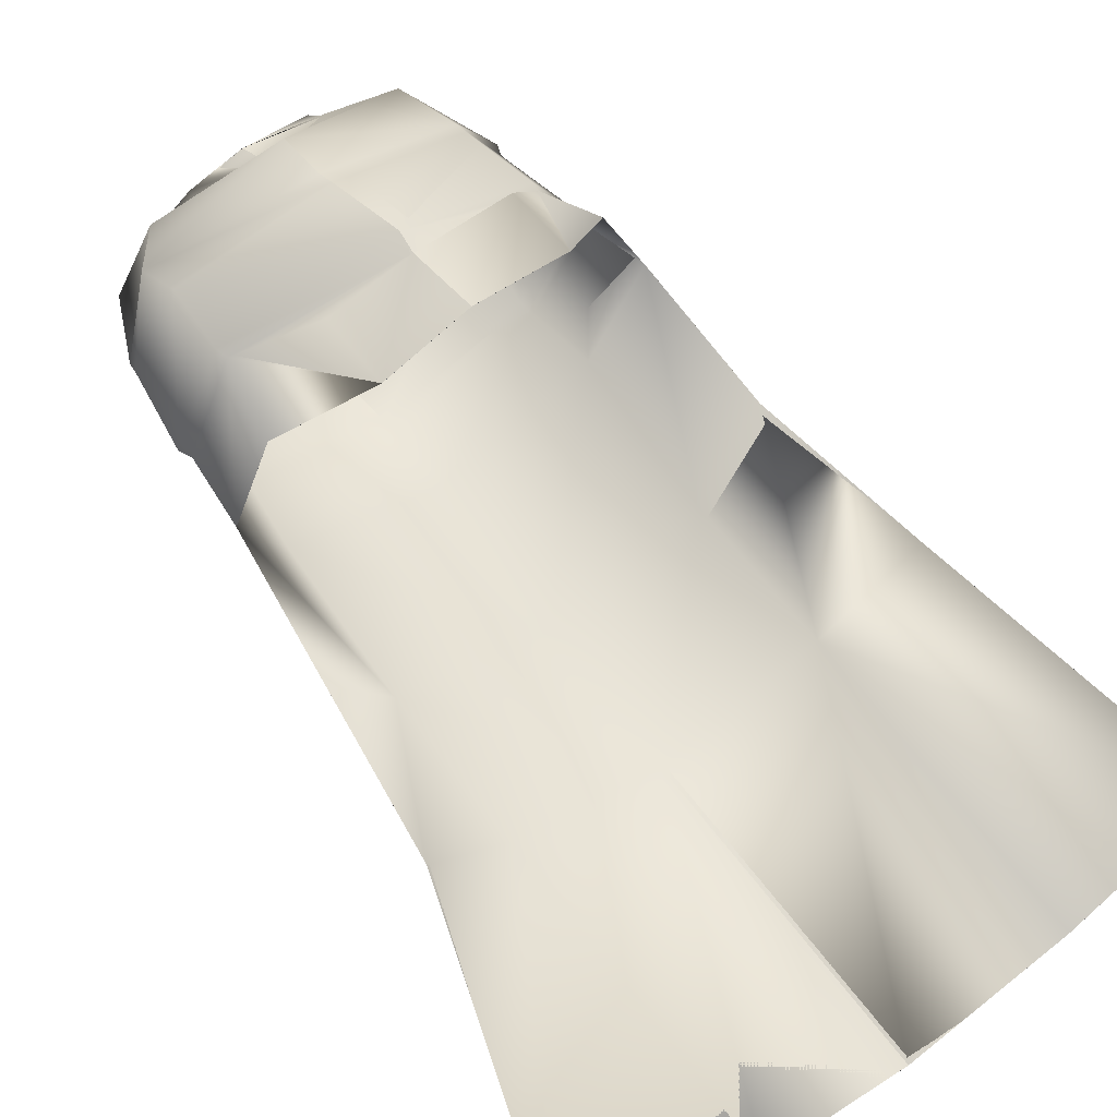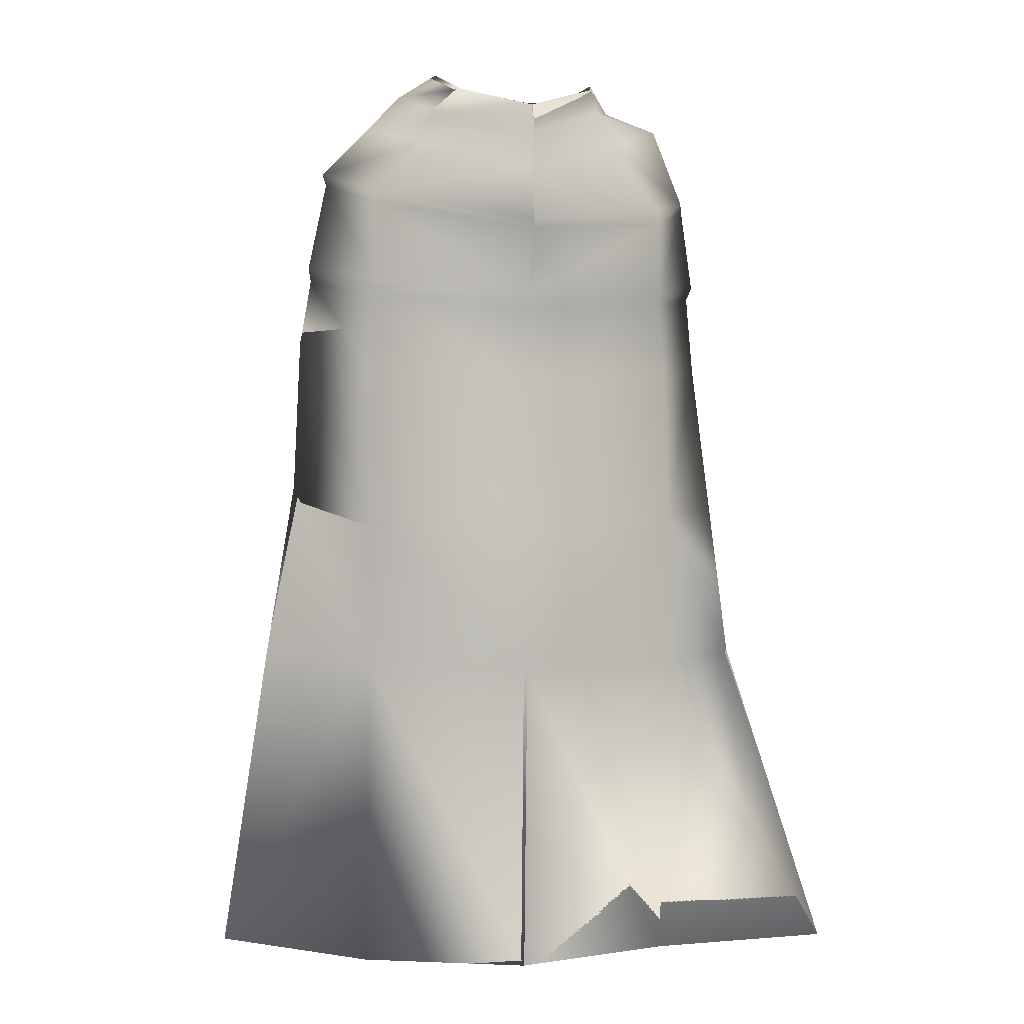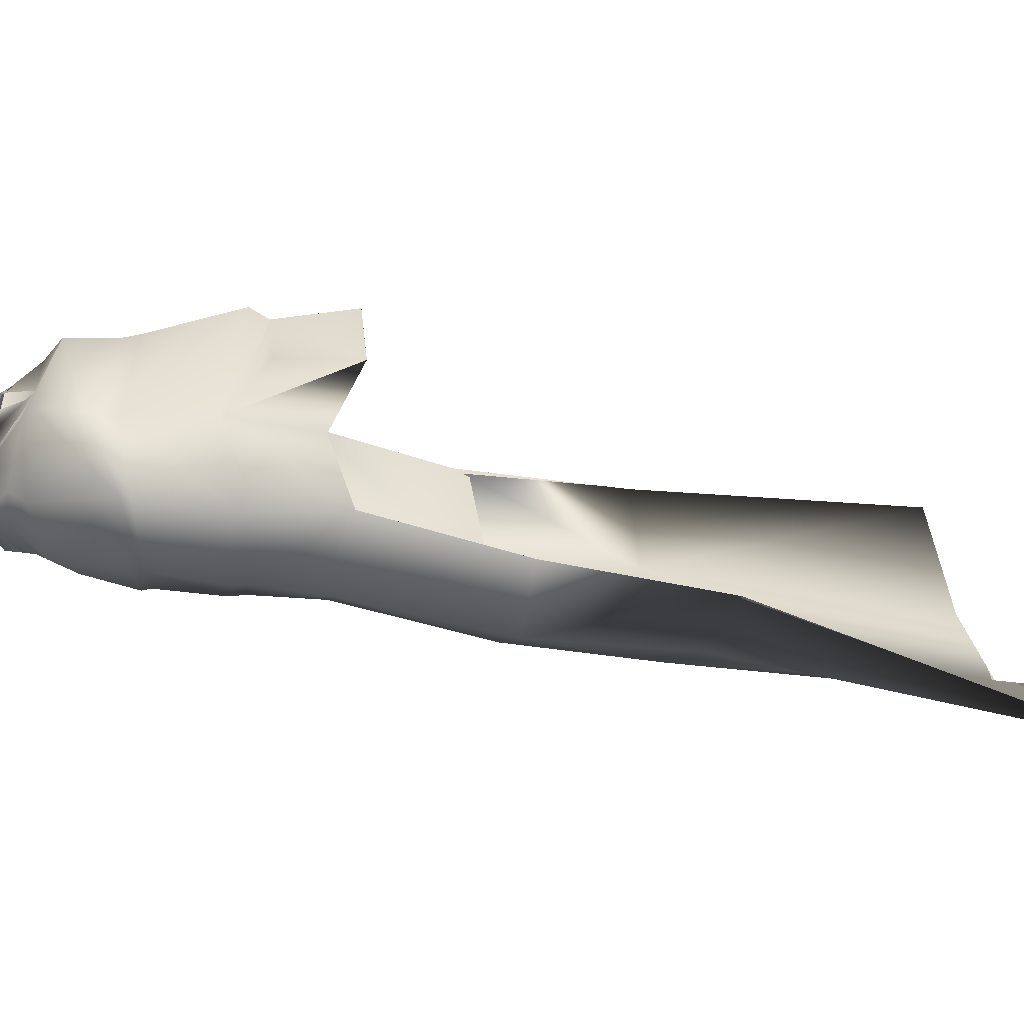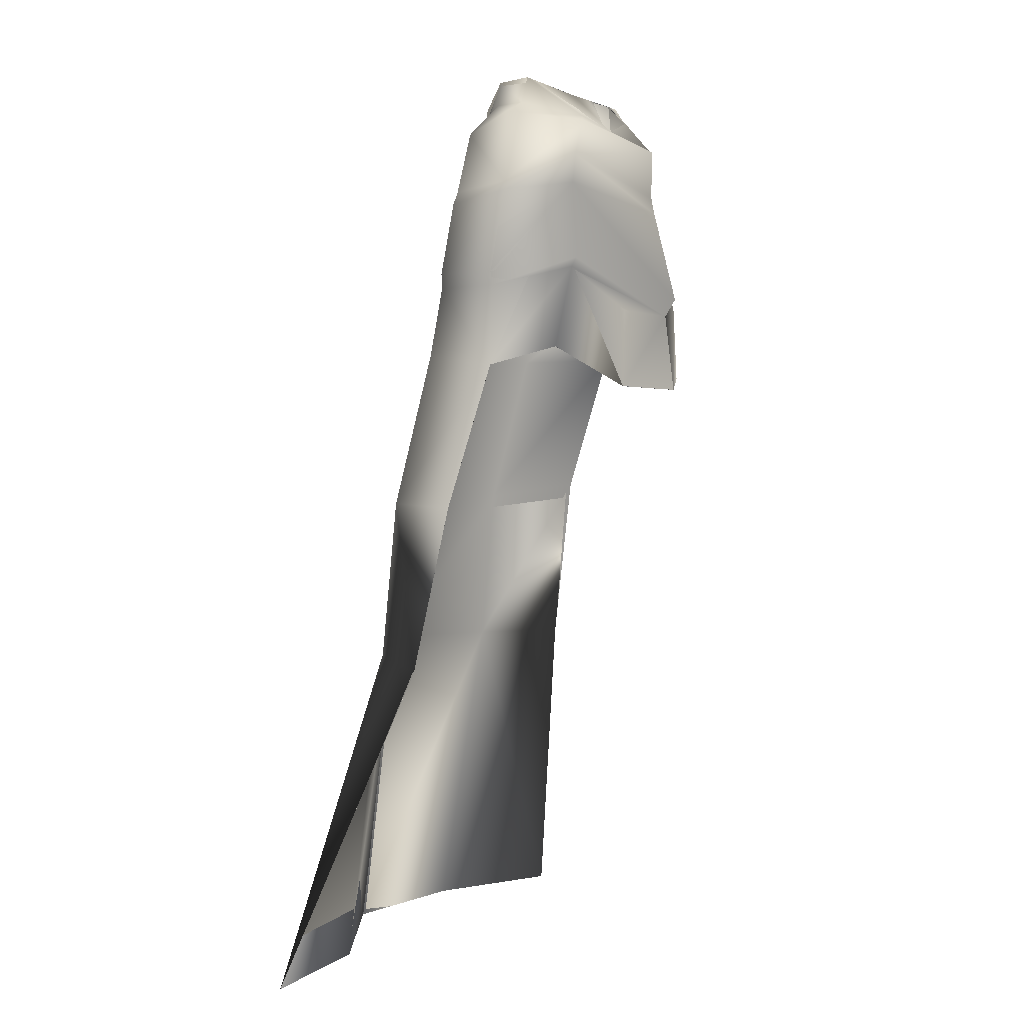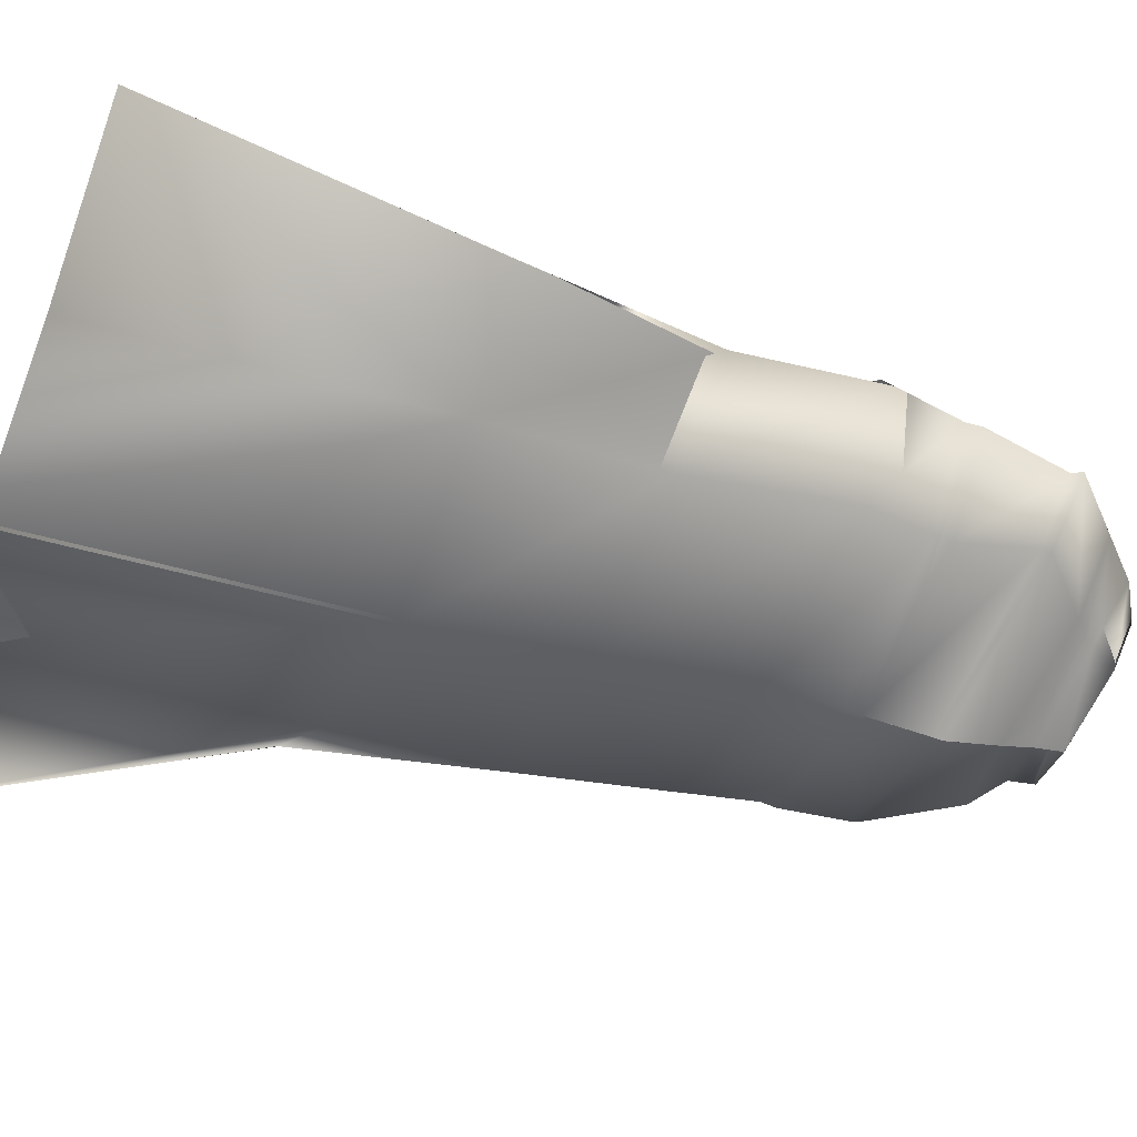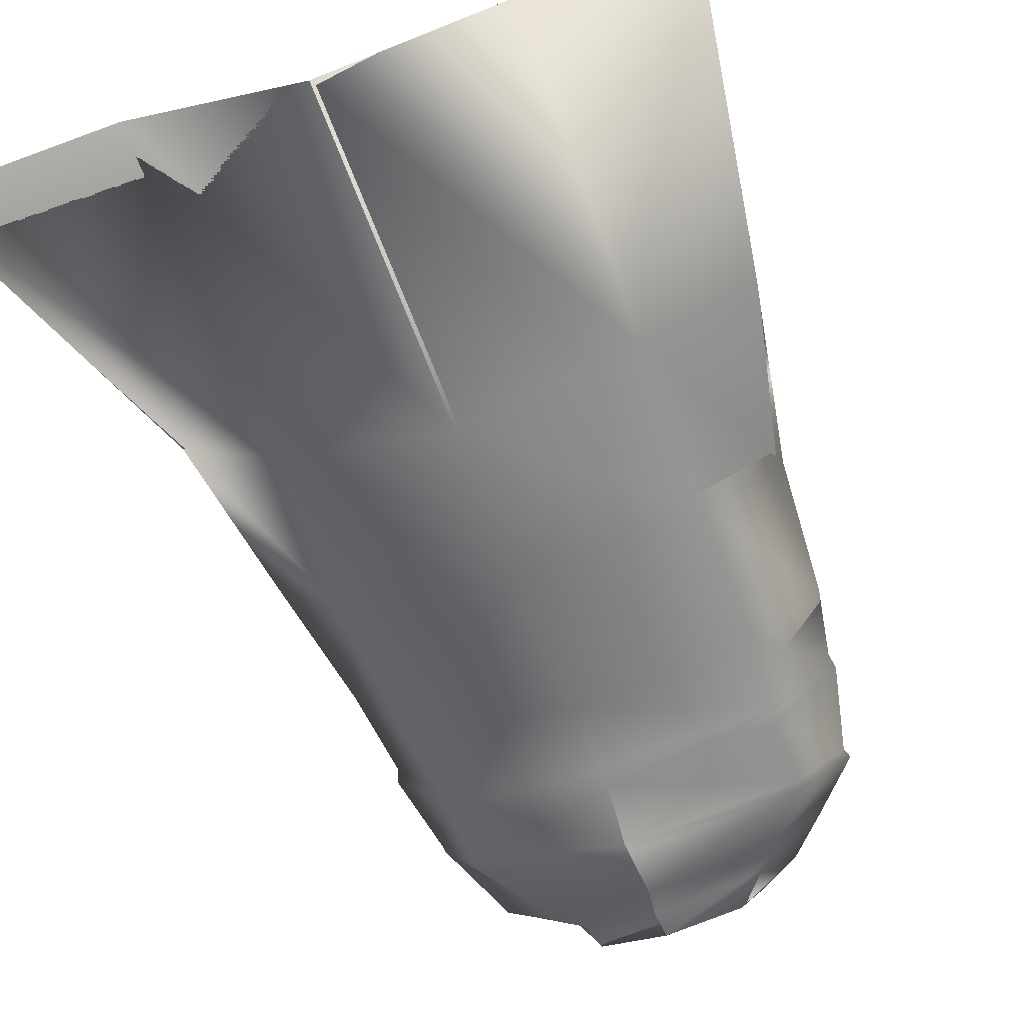
<metadata>
{"format":"obj","ext":"obj","renderer":"f3d","projection":"perspective","resolution":1024,"background":"white","views":[{"elev":54.1,"azim":-35.8,"up":"+Z"},{"elev":13.5,"azim":171.8,"up":"+Y"},{"elev":13.4,"azim":-94.5,"up":"+Z"},{"elev":-1.5,"azim":-69.8,"up":"+Y"},{"elev":-54.4,"azim":69.7,"up":"+Z"},{"elev":-68.1,"azim":21.5,"up":"+Z"}]}
</metadata>
<code>
o Capa_Stand_Cylinder.003
v 0.1316 2.557 -0.1133
v 0.09985 2.612 -0.1189
v 0.2277 2.591 -0.03748
v 0.1478 2.638 -0.03053
v 0.1235 2.566 0.09235
v 0.1079 2.582 0.07469
v 0.1864 2.501 -0.1341
v 0.3023 2.519 -0.03797
v 0.2612 2.528 0.1075
v 0.2977 2.397 -0.1417
v 0.4006 2.423 -0.03115
v 0.3102 2.416 0.07988
v 0.2997 2.211 -0.2023
v 0.4369 2.218 -0.05687
v 0.3422 2.227 0.07303
v 0.3268 2.037 -0.2227
v 0.4605 2.05 -0.06079
v 0.3825 2.075 0.09166
v 0.3322 1.711 -0.3114
v 0.4863 1.743 -0.1629
v 0.3383 1.376 -0.3426
v 0.5591 1.376 -0.2293
v 0.2426 1.978 0.1823
v 0.3173 2.397 0.07185
v 0.3939 2.4 -0.03732
v 0.3013 2.375 -0.1441
v 0.3442 2.214 0.06179
v 0.4324 2.187 -0.05441
v 0.3048 2.176 -0.2075
v 0.2314 2.151 0.1319
v 0.3652 0.7289 -0.4569
v 0.6734 0.7309 -0.3072
v 0.1321 2.558 -0.1146
v 0.1001 2.613 -0.1192
v 0.2269 2.591 -0.03314
v 0.1466 2.638 -0.03213
v 0.1226 2.561 0.09308
v 0.1096 2.596 0.07491
v 0.186 2.499 -0.1321
v 0.302 2.519 -0.03839
v 0.2611 2.528 0.1079
v 0.2983 2.396 -0.1417
v 0.4004 2.423 -0.03144
v 0.3103 2.416 0.07988
v 0.3002 2.212 -0.2047
v 0.4373 2.218 -0.05677
v 0.3416 2.227 0.07157
v 0.3266 2.037 -0.2221
v 0.4603 2.05 -0.06076
v 0.3822 2.075 0.09158
v 0.3321 1.711 -0.3114
v 0.4861 1.743 -0.1629
v 0.3386 1.377 -0.3433
v 0.5591 1.376 -0.2293
v 0.2426 1.978 0.1821
v 0.3175 2.397 0.07229
v 0.3938 2.4 -0.03763
v 0.3016 2.375 -0.1449
v 0.3436 2.214 0.06098
v 0.4334 2.187 -0.05432
v 0.3041 2.177 -0.2067
v 0.2459 2.15 0.1736
v 0.3652 0.7288 -0.4569
v 0.6733 0.7309 -0.3072
v -0.05263 2.523 -0.1885
v -0.04839 2.58 -0.1827
v -0.1964 2.553 -0.09932
v -0.1902 2.607 -0.09783
v -0.2387 2.55 -0.02789
v -0.2023 2.612 -0.03115
v -0.1663 2.525 0.08344
v -0.1525 2.575 0.06064
v -0.02461 2.516 0.1049
v -0.04214 2.569 0.105
v -0.03927 2.45 -0.2308
v -0.2349 2.486 -0.1528
v -0.3495 2.507 -0.02591
v -0.2738 2.494 0.1209
v -0.01337 2.466 0.198
v -0.03979 2.34 -0.2645
v -0.3386 2.341 -0.1412
v -0.4204 2.345 -0.002788
v -0.342 2.407 0.1276
v -0.007635 2.362 0.1949
v -0.02375 2.183 -0.283
v -0.3361 2.167 -0.1788
v -0.4433 2.152 -0.02544
v -0.3302 2.189 0.124
v 0.006261 2.134 0.2455
v -0.01601 2.003 -0.2954
v -0.3461 1.99 -0.2004
v -0.4512 1.957 -0.02326
v -0.3519 2 0.08603
v 0.01167 1.933 0.2401
v -0.01033 1.687 -0.3857
v -0.3415 1.674 -0.2826
v -0.4771 1.658 -0.1069
v -0.000858 1.376 -0.4346
v -0.333 1.346 -0.3171
v -0.5135 1.318 -0.1679
v -0.1706 1.928 0.1779
v -0.04168 2.323 -0.2602
v -0.3151 2.352 0.1123
v -0.4214 2.326 -0.003583
v -0.3424 2.315 -0.1492
v -0.002733 2.328 0.2004
v -0.02219 2.151 -0.2808
v 0.008051 2.098 0.2222
v -0.3206 2.172 0.1119
v -0.431 2.125 -0.02546
v -0.3328 2.137 -0.1784
v -0.1649 2.066 0.161
v 0.01786 0.7203 -0.5202
v -0.3139 0.691 -0.4042
v -0.6932 0.6867 -0.383
v -0.05233 2.524 -0.1894
v -0.04713 2.58 -0.1825
v -0.1972 2.555 -0.1008
v -0.1902 2.607 -0.0977
v -0.2397 2.549 -0.02885
v -0.2022 2.612 -0.03028
v -0.1666 2.526 0.08398
v -0.1528 2.57 0.05963
v -0.02448 2.516 0.1049
v -0.04226 2.568 0.1051
v -0.03941 2.45 -0.2308
v -0.2347 2.487 -0.1524
v -0.3494 2.506 -0.02451
v -0.2736 2.493 0.121
v -0.01375 2.466 0.1969
v -0.03977 2.34 -0.2645
v -0.3388 2.341 -0.1411
v -0.4205 2.345 -0.002848
v -0.3419 2.406 0.1276
v -0.007647 2.362 0.195
v -0.0239 2.183 -0.283
v -0.3364 2.167 -0.1793
v -0.4442 2.152 -0.02661
v -0.3295 2.19 0.1217
v 0.006254 2.134 0.2454
v -0.01608 2.003 -0.2955
v -0.346 1.99 -0.2002
v -0.4511 1.957 -0.02321
v -0.3518 2 0.08593
v 0.01158 1.933 0.2401
v -0.01051 1.687 -0.3852
v -0.3411 1.673 -0.282
v -0.4771 1.658 -0.1068
v -0.000817 1.376 -0.4346
v -0.3329 1.346 -0.317
v -0.5135 1.318 -0.1679
v -0.1707 1.929 0.1779
v -0.04171 2.323 -0.2602
v -0.3151 2.352 0.1123
v -0.4218 2.326 -0.003813
v -0.3425 2.315 -0.1492
v -0.002836 2.328 0.2004
v -0.02237 2.151 -0.2811
v 0.008234 2.098 0.2223
v -0.321 2.172 0.11
v -0.4329 2.126 -0.02675
v -0.3331 2.137 -0.1791
v -0.1695 2.093 0.1819
v 0.01783 0.7203 -0.5201
v -0.3139 0.691 -0.4042
v -0.6931 0.6867 -0.383
f 65 1 66
f 1 3 2
f 3 5 6
f 5 73 74
f 5 9 73
f 3 8 5
f 1 7 8
f 65 75 7
f 9 12 79
f 8 11 9
f 7 10 11
f 75 80 10
f 24 15 89
f 25 14 24
f 26 13 25
f 102 85 26
f 30 23 94
f 28 17 27
f 29 16 28
f 107 90 29
f 16 19 17
f 90 95 16
f 19 21 20
f 95 98 19
f 27 18 23
f 11 25 12
f 10 26 11
f 80 102 10
f 12 24 84
f 14 28 15
f 13 29 14
f 85 107 29
f 89 30 108
f 22 21 32
f 21 98 113
f 116 117 33
f 33 34 35
f 35 36 38
f 37 38 125
f 37 124 41
f 35 37 40
f 33 35 40
f 116 33 39
f 41 130 44
f 40 41 43
f 39 40 43
f 126 39 42
f 56 157 140
f 57 56 46
f 58 57 45
f 153 58 136
f 62 159 145
f 60 59 49
f 61 60 48
f 158 61 141
f 48 49 51
f 141 48 146
f 51 52 53
f 146 51 149
f 59 62 55
f 43 44 57
f 42 43 58
f 131 42 153
f 44 135 56
f 46 47 60
f 45 46 61
f 136 45 158
f 59 159 62
f 54 64 53
f 53 63 164
f 6 74 38
f 94 23 55
f 32 31 63
f 2 4 34
f 66 2 34
f 4 6 38
f 18 17 50
f 17 20 49
f 22 32 54
f 31 113 63
f 23 18 50
f 20 22 52
f 65 66 68
f 67 68 69
f 69 70 71
f 71 72 73
f 71 73 78
f 69 71 77
f 67 69 77
f 65 67 75
f 78 79 83
f 77 78 82
f 76 77 82
f 75 76 81
f 103 106 89
f 104 103 87
f 105 104 86
f 102 105 85
f 112 108 101
f 110 109 92
f 111 110 92
f 107 111 91
f 91 92 96
f 90 91 95
f 96 97 100
f 95 96 98
f 109 112 101
f 82 83 104
f 81 82 105
f 80 81 105
f 83 84 106
f 87 88 110
f 86 87 111
f 85 86 107
f 109 108 112
f 100 115 99
f 99 114 98
f 116 118 119
f 118 120 119
f 120 122 121
f 122 124 123
f 122 129 124
f 120 128 122
f 118 127 128
f 116 126 118
f 129 134 130
f 128 133 129
f 127 132 133
f 126 131 132
f 154 139 140
f 155 138 154
f 156 137 155
f 153 136 156
f 163 152 159
f 161 143 160
f 162 142 143
f 158 141 142
f 142 147 143
f 141 146 142
f 147 150 151
f 146 149 147
f 160 144 152
f 133 155 134
f 132 156 133
f 131 153 156
f 134 154 157
f 138 161 139
f 137 162 138
f 136 158 137
f 160 163 159
f 151 150 166
f 150 149 165
f 72 123 74
f 89 140 159
f 94 145 152
f 73 124 79
f 115 166 114
f 102 153 80
f 68 119 121
f 79 130 84
f 106 157 89
f 66 117 68
f 74 125 124
f 85 136 102
f 113 164 98
f 70 121 72
f 93 144 92
f 92 143 97
f 100 151 115
f 75 126 116
f 114 165 113
f 108 159 94
f 101 152 144
f 80 131 126
f 97 148 100
f 65 116 117
f 84 135 157
f 1 2 66
f 3 4 2
f 4 3 6
f 6 5 74
f 9 79 73
f 8 9 5
f 3 1 8
f 1 65 7
f 12 84 79
f 11 12 9
f 8 7 11
f 7 75 10
f 106 24 89
f 14 15 24
f 13 14 25
f 85 13 26
f 108 30 94
f 17 18 27
f 16 17 28
f 90 16 29
f 19 20 17
f 95 19 16
f 21 22 20
f 98 21 19
f 30 27 23
f 25 24 12
f 26 25 11
f 102 26 10
f 24 106 84
f 28 27 15
f 29 28 14
f 13 85 29
f 15 27 89
f 27 30 89
f 21 31 32
f 31 21 113
f 117 34 33
f 34 36 35
f 37 35 38
f 124 37 125
f 124 130 41
f 37 41 40
f 39 33 40
f 126 116 39
f 130 135 44
f 41 44 43
f 42 39 43
f 131 126 42
f 47 56 140
f 56 47 46
f 57 46 45
f 58 45 136
f 55 62 145
f 59 50 49
f 60 49 48
f 61 48 141
f 49 52 51
f 48 51 146
f 52 54 53
f 51 53 149
f 50 59 55
f 44 56 57
f 43 57 58
f 42 58 153
f 135 157 56
f 47 59 60
f 46 60 61
f 45 61 158
f 47 140 59
f 140 159 59
f 64 63 53
f 149 53 164
f 74 125 38
f 145 94 55
f 64 32 63
f 4 36 34
f 117 66 34
f 36 4 38
f 17 49 50
f 20 52 49
f 32 64 54
f 113 164 63
f 55 23 50
f 22 54 52
f 67 65 68
f 68 70 69
f 70 72 71
f 72 74 73
f 73 79 78
f 71 78 77
f 76 67 77
f 67 76 75
f 79 84 83
f 78 83 82
f 81 76 82
f 80 75 81
f 88 103 89
f 103 88 87
f 104 87 86
f 105 86 85
f 108 94 101
f 109 93 92
f 91 111 92
f 90 107 91
f 92 97 96
f 91 96 95
f 99 96 100
f 96 99 98
f 93 109 101
f 83 103 104
f 82 104 105
f 102 80 105
f 103 83 106
f 88 109 110
f 87 110 111
f 86 111 107
f 88 89 108
f 109 88 108
f 115 114 99
f 114 113 98
f 117 116 119
f 120 121 119
f 122 123 121
f 124 125 123
f 129 130 124
f 128 129 122
f 120 118 128
f 126 127 118
f 134 135 130
f 133 134 129
f 128 127 133
f 127 126 132
f 157 154 140
f 138 139 154
f 137 138 155
f 136 137 156
f 152 145 159
f 143 144 160
f 161 162 143
f 162 158 142
f 147 148 143
f 146 147 142
f 148 147 151
f 149 150 147
f 163 160 152
f 155 154 134
f 156 155 133
f 132 131 156
f 135 134 157
f 161 160 139
f 162 161 138
f 158 162 137
f 139 160 159
f 140 139 159
f 150 165 166
f 149 164 165
f 123 125 74
f 108 89 159
f 101 94 152
f 124 130 79
f 166 165 114
f 153 131 80
f 70 68 121
f 130 135 84
f 157 140 89
f 117 119 68
f 73 74 124
f 136 153 102
f 164 149 98
f 121 123 72
f 144 143 92
f 143 148 97
f 151 166 115
f 65 75 116
f 165 164 113
f 159 145 94
f 93 101 144
f 75 80 126
f 148 151 100
f 66 65 117
f 106 84 157

</code>
